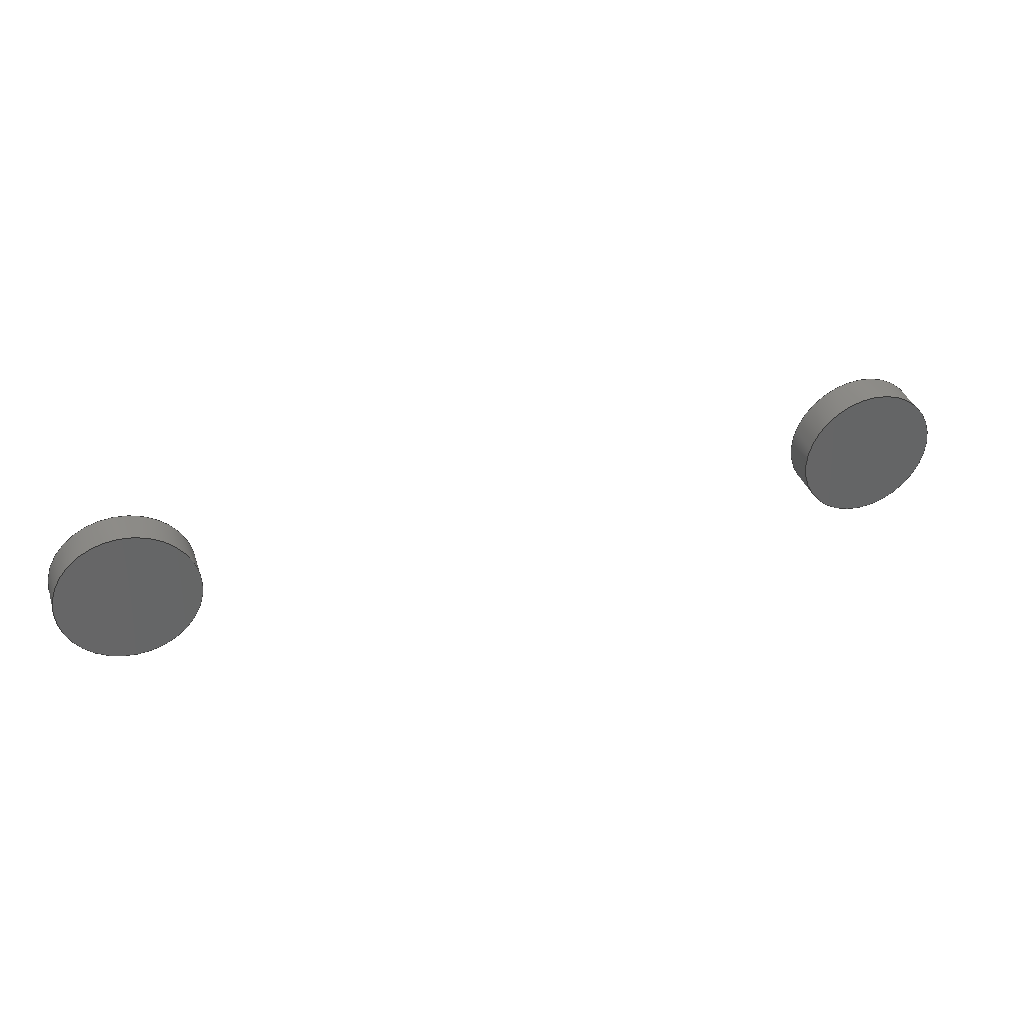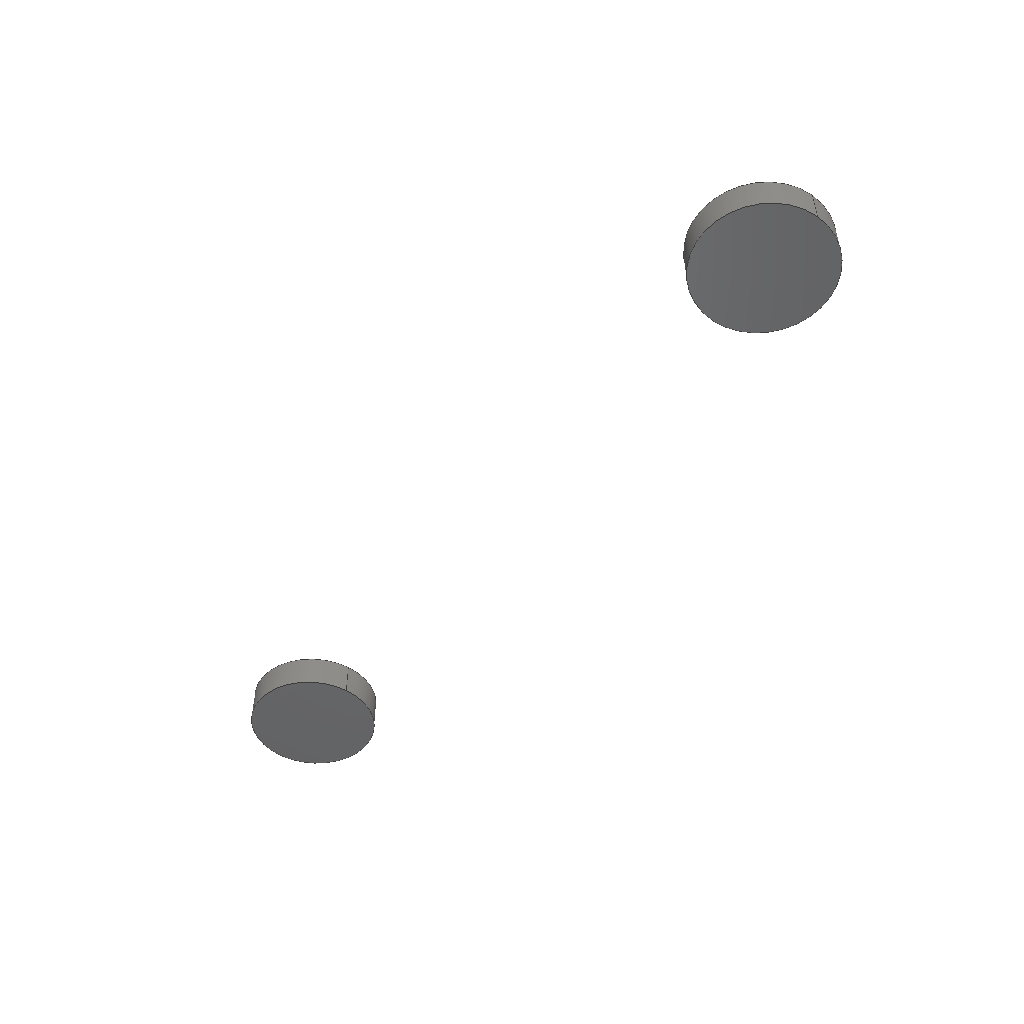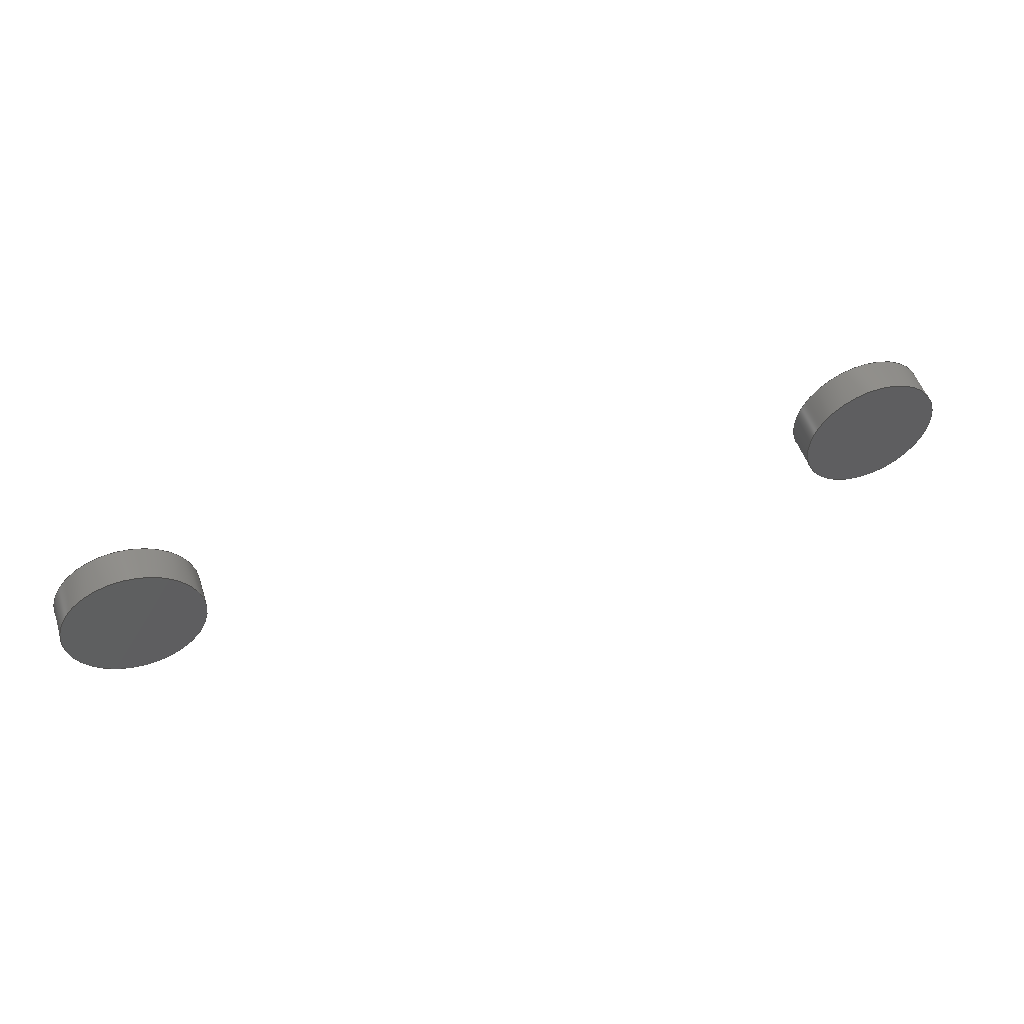
<metadata>
{"format":"step","ext":"step","renderer":"f3d","projection":"perspective","resolution":1024,"background":"white","views":[{"elev":36.9,"azim":162.1,"up":"+Y"},{"elev":-48.0,"azim":-126.3,"up":"+Z"},{"elev":51.9,"azim":161.9,"up":"+Y"}]}
</metadata>
<code>
ISO-10303-21;
DATA;
#1=MECHANICAL_DESIGN_GEOMETRIC_PRESENTATION_REPRESENTATION('',(#4,#5),
#131);
#2=SHAPE_REPRESENTATION_RELATIONSHIP('SRR','None',#138,#3);
#3=ADVANCED_BREP_SHAPE_REPRESENTATION('',(#6,#7),#130);
#4=STYLED_ITEM('',(#147),#6);
#5=STYLED_ITEM('',(#147),#7);
#6=MANIFOLD_SOLID_BREP('Body1',#62);
#7=MANIFOLD_SOLID_BREP('Body2',#63);
#8=PLANE('',#80);
#9=PLANE('',#81);
#10=PLANE('',#85);
#11=PLANE('',#86);
#12=FACE_OUTER_BOUND('',#18,.T.);
#13=FACE_OUTER_BOUND('',#19,.T.);
#14=FACE_OUTER_BOUND('',#20,.T.);
#15=FACE_OUTER_BOUND('',#21,.T.);
#16=FACE_OUTER_BOUND('',#22,.T.);
#17=FACE_OUTER_BOUND('',#23,.T.);
#18=EDGE_LOOP('',(#42,#43,#44,#45));
#19=EDGE_LOOP('',(#46));
#20=EDGE_LOOP('',(#47));
#21=EDGE_LOOP('',(#48,#49,#50,#51));
#22=EDGE_LOOP('',(#52));
#23=EDGE_LOOP('',(#53));
#24=LINE('',#116,#26);
#25=LINE('',#124,#27);
#26=VECTOR('',#93,10);
#27=VECTOR('',#104,10);
#28=CIRCLE('',#78,10);
#29=CIRCLE('',#79,10);
#30=CIRCLE('',#83,10);
#31=CIRCLE('',#84,10);
#32=VERTEX_POINT('',#113);
#33=VERTEX_POINT('',#115);
#34=VERTEX_POINT('',#121);
#35=VERTEX_POINT('',#123);
#36=EDGE_CURVE('',#32,#32,#28,.T.);
#37=EDGE_CURVE('',#32,#33,#24,.T.);
#38=EDGE_CURVE('',#33,#33,#29,.T.);
#39=EDGE_CURVE('',#34,#34,#30,.T.);
#40=EDGE_CURVE('',#34,#35,#25,.T.);
#41=EDGE_CURVE('',#35,#35,#31,.T.);
#42=ORIENTED_EDGE('',*,*,#36,.F.);
#43=ORIENTED_EDGE('',*,*,#37,.T.);
#44=ORIENTED_EDGE('',*,*,#38,.T.);
#45=ORIENTED_EDGE('',*,*,#37,.F.);
#46=ORIENTED_EDGE('',*,*,#36,.T.);
#47=ORIENTED_EDGE('',*,*,#38,.F.);
#48=ORIENTED_EDGE('',*,*,#39,.F.);
#49=ORIENTED_EDGE('',*,*,#40,.T.);
#50=ORIENTED_EDGE('',*,*,#41,.T.);
#51=ORIENTED_EDGE('',*,*,#40,.F.);
#52=ORIENTED_EDGE('',*,*,#39,.T.);
#53=ORIENTED_EDGE('',*,*,#41,.F.);
#54=CYLINDRICAL_SURFACE('',#77,10);
#55=CYLINDRICAL_SURFACE('',#82,10);
#56=ADVANCED_FACE('',(#12),#54,.T.);
#57=ADVANCED_FACE('',(#13),#8,.T.);
#58=ADVANCED_FACE('',(#14),#9,.F.);
#59=ADVANCED_FACE('',(#15),#55,.T.);
#60=ADVANCED_FACE('',(#16),#10,.T.);
#61=ADVANCED_FACE('',(#17),#11,.F.);
#62=CLOSED_SHELL('',(#56,#57,#58));
#63=CLOSED_SHELL('',(#59,#60,#61));
#64=DERIVED_UNIT_ELEMENT(#66,1);
#65=DERIVED_UNIT_ELEMENT(#133,3);
#66=(
MASS_UNIT()
NAMED_UNIT(*)
SI_UNIT(.KILO.,.GRAM.)
);
#67=DERIVED_UNIT((#64,#65));
#68=MEASURE_REPRESENTATION_ITEM('density measure',
POSITIVE_RATIO_MEASURE(7850),#67);
#69=PROPERTY_DEFINITION_REPRESENTATION(#74,#71);
#70=PROPERTY_DEFINITION_REPRESENTATION(#75,#72);
#71=REPRESENTATION('material name',(#73),#130);
#72=REPRESENTATION('density',(#68),#130);
#73=DESCRIPTIVE_REPRESENTATION_ITEM('Steel','Steel');
#74=PROPERTY_DEFINITION('material property','material name',#140);
#75=PROPERTY_DEFINITION('material property','density of part',#140);
#76=AXIS2_PLACEMENT_3D('placement',#111,#87,#88);
#77=AXIS2_PLACEMENT_3D('',#112,#89,#90);
#78=AXIS2_PLACEMENT_3D('',#114,#91,#92);
#79=AXIS2_PLACEMENT_3D('',#117,#94,#95);
#80=AXIS2_PLACEMENT_3D('',#118,#96,#97);
#81=AXIS2_PLACEMENT_3D('',#119,#98,#99);
#82=AXIS2_PLACEMENT_3D('',#120,#100,#101);
#83=AXIS2_PLACEMENT_3D('',#122,#102,#103);
#84=AXIS2_PLACEMENT_3D('',#125,#105,#106);
#85=AXIS2_PLACEMENT_3D('',#126,#107,#108);
#86=AXIS2_PLACEMENT_3D('',#127,#109,#110);
#87=DIRECTION('axis',(0,0,1));
#88=DIRECTION('refdir',(1,0,0));
#89=DIRECTION('center_axis',(0,0,1));
#90=DIRECTION('ref_axis',(1,0,0));
#91=DIRECTION('center_axis',(0,0,1));
#92=DIRECTION('ref_axis',(1,0,0));
#93=DIRECTION('',(0,0,-1));
#94=DIRECTION('center_axis',(0,0,1));
#95=DIRECTION('ref_axis',(1,0,0));
#96=DIRECTION('center_axis',(0,0,1));
#97=DIRECTION('ref_axis',(1,0,0));
#98=DIRECTION('center_axis',(0,0,1));
#99=DIRECTION('ref_axis',(1,0,0));
#100=DIRECTION('center_axis',(0,0,1));
#101=DIRECTION('ref_axis',(1,0,0));
#102=DIRECTION('center_axis',(0,0,1));
#103=DIRECTION('ref_axis',(1,0,0));
#104=DIRECTION('',(0,0,-1));
#105=DIRECTION('center_axis',(0,0,1));
#106=DIRECTION('ref_axis',(1,0,0));
#107=DIRECTION('center_axis',(0,0,1));
#108=DIRECTION('ref_axis',(1,0,0));
#109=DIRECTION('center_axis',(0,0,1));
#110=DIRECTION('ref_axis',(1,0,0));
#111=CARTESIAN_POINT('',(0,0,0));
#112=CARTESIAN_POINT('Origin',(60,0,0));
#113=CARTESIAN_POINT('',(50,-1.225e-15,5));
#114=CARTESIAN_POINT('Origin',(60,0,5));
#115=CARTESIAN_POINT('',(50,-1.225e-15,0));
#116=CARTESIAN_POINT('',(50,-1.225e-15,0));
#117=CARTESIAN_POINT('Origin',(60,0,0));
#118=CARTESIAN_POINT('Origin',(60,0,5));
#119=CARTESIAN_POINT('Origin',(60,0,0));
#120=CARTESIAN_POINT('Origin',(-50,0,0));
#121=CARTESIAN_POINT('',(-60,-1.225e-15,5));
#122=CARTESIAN_POINT('Origin',(-50,0,5));
#123=CARTESIAN_POINT('',(-60,-1.225e-15,0));
#124=CARTESIAN_POINT('',(-60,-1.225e-15,0));
#125=CARTESIAN_POINT('Origin',(-50,0,0));
#126=CARTESIAN_POINT('Origin',(-50,0,5));
#127=CARTESIAN_POINT('Origin',(-50,0,0));
#128=UNCERTAINTY_MEASURE_WITH_UNIT(LENGTH_MEASURE(0.01),#132,
'DISTANCE_ACCURACY_VALUE',
'Maximum model space distance between geometric entities at asserted c
onnectivities');
#129=UNCERTAINTY_MEASURE_WITH_UNIT(LENGTH_MEASURE(0.01),#132,
'DISTANCE_ACCURACY_VALUE',
'Maximum model space distance between geometric entities at asserted c
onnectivities');
#130=(
GEOMETRIC_REPRESENTATION_CONTEXT(3)
GLOBAL_UNCERTAINTY_ASSIGNED_CONTEXT((#128))
GLOBAL_UNIT_ASSIGNED_CONTEXT((#132,#134,#135))
REPRESENTATION_CONTEXT('','3D')
);
#131=(
GEOMETRIC_REPRESENTATION_CONTEXT(3)
GLOBAL_UNCERTAINTY_ASSIGNED_CONTEXT((#129))
GLOBAL_UNIT_ASSIGNED_CONTEXT((#132,#134,#135))
REPRESENTATION_CONTEXT('','3D')
);
#132=(
LENGTH_UNIT()
NAMED_UNIT(*)
SI_UNIT(.MILLI.,.METRE.)
);
#133=(
LENGTH_UNIT()
NAMED_UNIT(*)
SI_UNIT($,.METRE.)
);
#134=(
NAMED_UNIT(*)
PLANE_ANGLE_UNIT()
SI_UNIT($,.RADIAN.)
);
#135=(
NAMED_UNIT(*)
SI_UNIT($,.STERADIAN.)
SOLID_ANGLE_UNIT()
);
#136=SHAPE_DEFINITION_REPRESENTATION(#137,#138);
#137=PRODUCT_DEFINITION_SHAPE('',$,#140);
#138=SHAPE_REPRESENTATION('',(#76),#130);
#139=PRODUCT_DEFINITION_CONTEXT('part definition',#144,'design');
#140=PRODUCT_DEFINITION('Untitled','Untitled',#141,#139);
#141=PRODUCT_DEFINITION_FORMATION('',$,#146);
#142=PRODUCT_RELATED_PRODUCT_CATEGORY('Untitled','Untitled',(#146));
#143=APPLICATION_PROTOCOL_DEFINITION('international standard',
'automotive_design',2009,#144);
#144=APPLICATION_CONTEXT(
'Core Data for Automotive Mechanical Design Process');
#145=PRODUCT_CONTEXT('part definition',#144,'mechanical');
#146=PRODUCT('Untitled','Untitled',$,(#145));
#147=PRESENTATION_STYLE_ASSIGNMENT((#148));
#148=SURFACE_STYLE_USAGE(.BOTH.,#149);
#149=SURFACE_SIDE_STYLE('',(#150));
#150=SURFACE_STYLE_FILL_AREA(#151);
#151=FILL_AREA_STYLE('Steel - Satin',(#152));
#152=FILL_AREA_STYLE_COLOUR('Steel - Satin',#153);
#153=COLOUR_RGB('Steel - Satin',0.6275,0.6275,0.6275);
ENDSEC;
END-ISO-10303-21;

</code>
